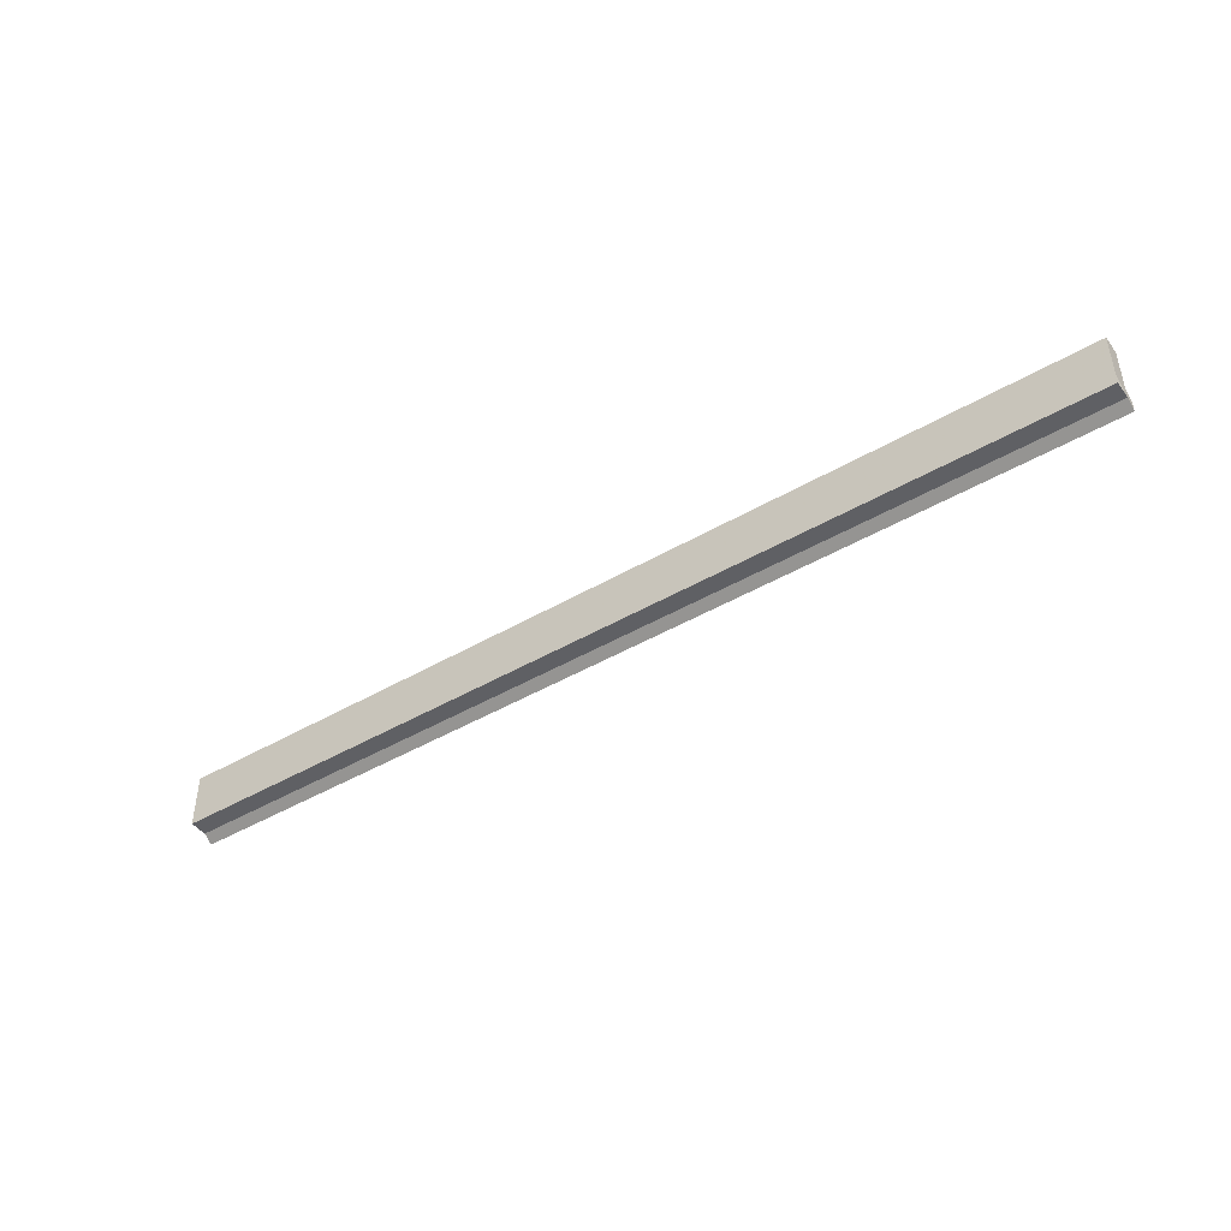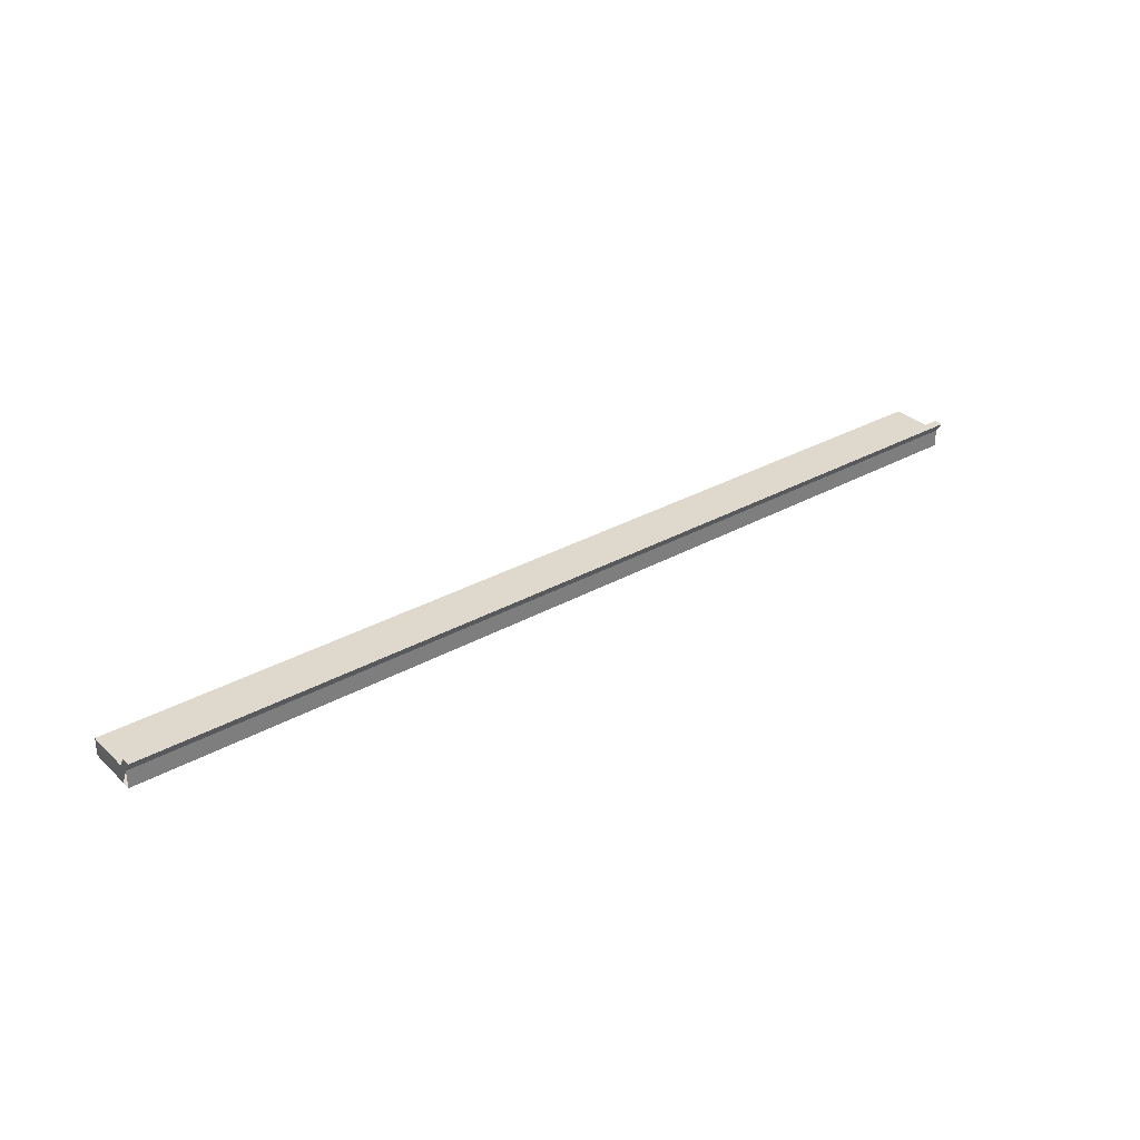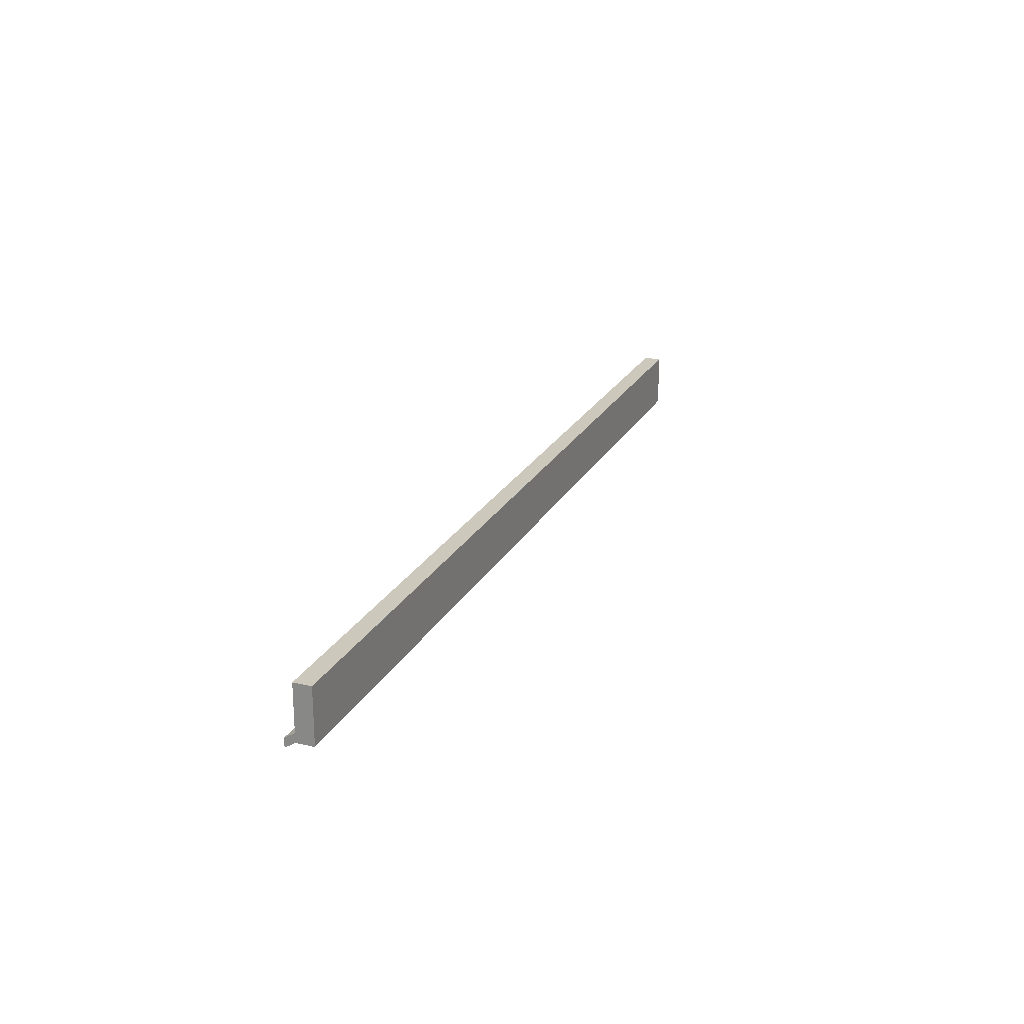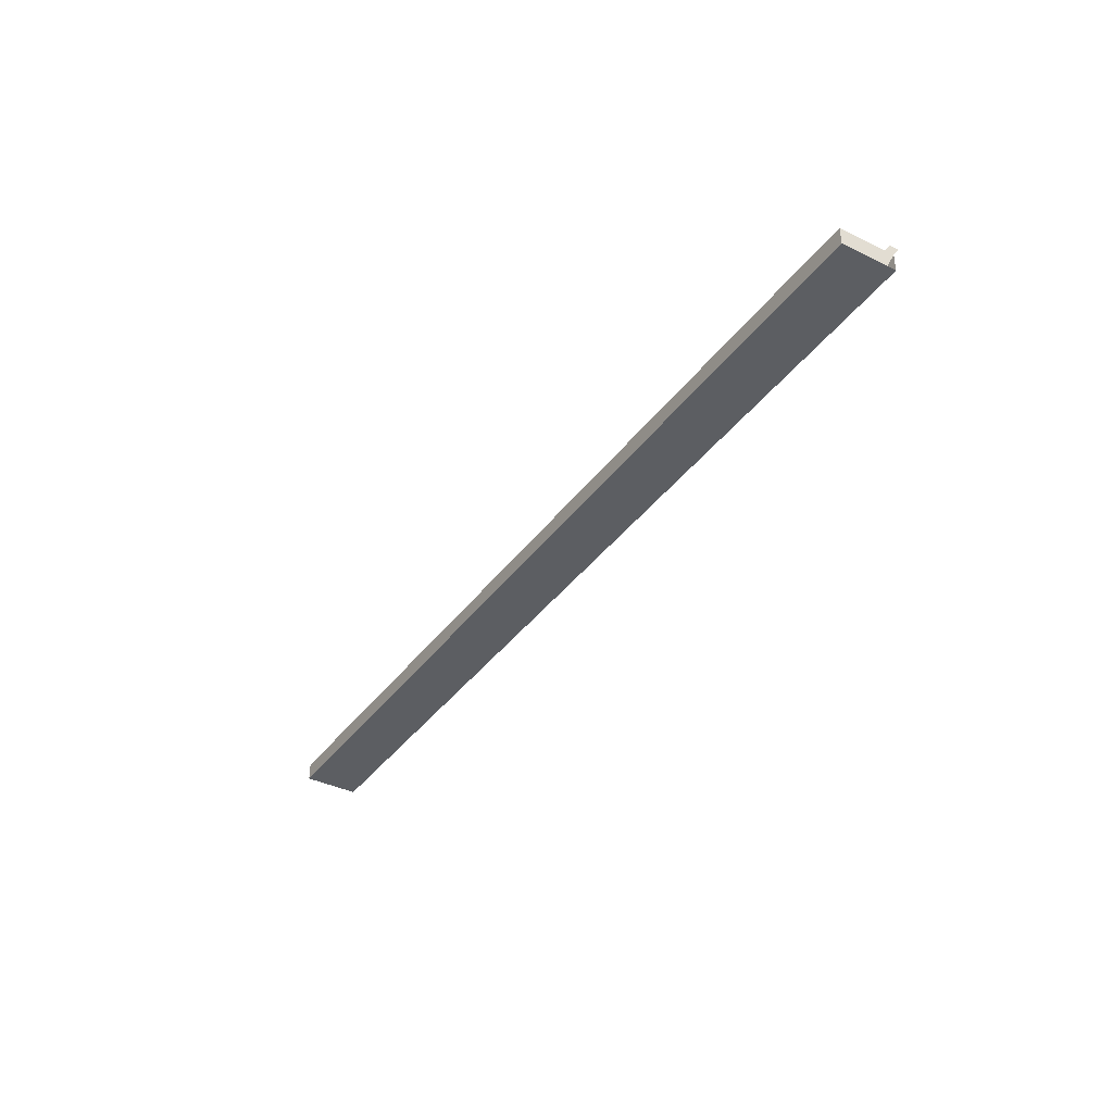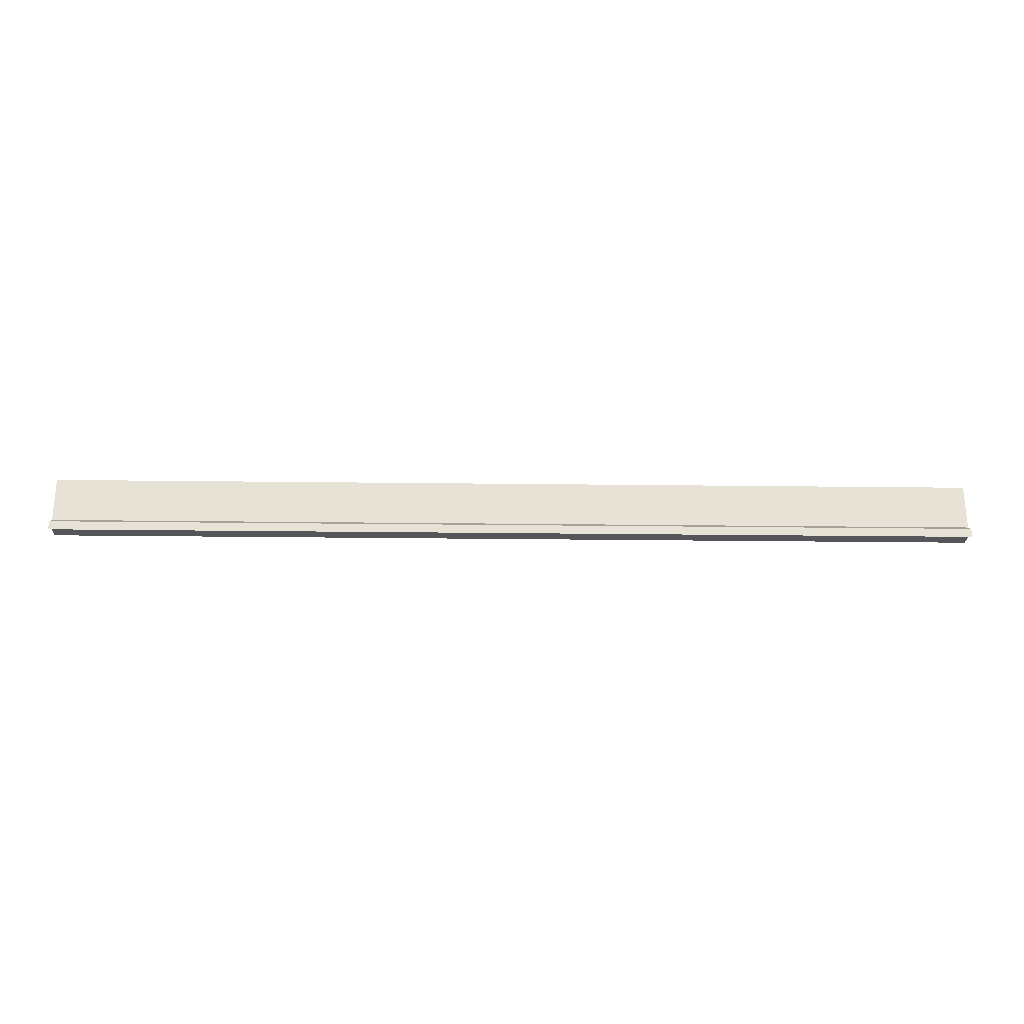
<metadata>
{"format":"obj","ext":"obj","renderer":"f3d","projection":"perspective","resolution":1024,"background":"white","views":[{"elev":-44.5,"azim":34.3,"up":"+Z"},{"elev":32.1,"azim":142.0,"up":"+Y"},{"elev":22.1,"azim":-68.6,"up":"+Z"},{"elev":-38.1,"azim":58.0,"up":"+Y"},{"elev":-26.0,"azim":178.9,"up":"+Z"}]}
</metadata>
<code>
v -247.5 94.89 72.54
v -268 94.89 72.54
v -247.5 95.28 72.54
v -268 95.28 72.54
v -247.5 95.5 72.4
v -268 95.5 72.4
v -247.5 95.28 72.74
v -268 95.28 72.74
v -247.5 95.28 73.74
v -268 95.28 73.74
v -247.5 95.28 73.74
v -268 95.28 73.74
v -247.5 94.89 73.74
v -268 94.89 73.74
v -247.5 94.89 73.74
v -268 94.89 73.74
v -247.5 94.89 72.74
v -268 94.89 72.74
v -247.5 94.89 72.54
v -268 94.89 72.54
v -268 95.5 72.6
v -247.5 95.5 72.6
v -268 95.5 72.4
v -247.5 95.5 72.4
v -268 95.28 72.74
v -247.5 95.28 72.74
v -268 95.5 72.6
v -247.5 95.5 72.6
v -247.5 95.5 72.4
v -247.5 95.5 72.6
v -247.5 95.28 72.54
v -247.5 95.28 72.74
v -247.5 94.89 72.74
v -247.5 95.28 73.74
v -247.5 94.89 73.74
v -268 95.28 73.74
v -268 94.89 73.74
v -268 95.28 72.74
v -268 94.89 72.74
v -268 94.89 72.54
v -268 95.28 72.54
v -268 95.5 72.6
v -268 95.5 72.4
v -247.5 94.89 72.54
f 1 2 3
f 3 2 4
f 3 4 5
f 5 4 6
f 5 6 6
f 6 6 7
f 6 7 7
f 7 7 8
f 7 8 9
f 9 8 10
f 9 10 10
f 10 10 11
f 10 11 11
f 11 11 12
f 11 12 13
f 13 12 14
f 13 14 14
f 14 14 15
f 14 15 15
f 15 15 16
f 15 16 17
f 17 16 18
f 17 18 19
f 19 18 20
f 19 20 20
f 20 20 21
f 20 21 21
f 21 21 22
f 21 22 23
f 23 22 24
f 23 24 24
f 24 24 25
f 24 25 25
f 25 25 26
f 25 26 27
f 27 26 28
f 27 28 28
f 28 28 29
f 28 29 29
f 29 29 30
f 29 30 31
f 31 30 32
f 31 32 33
f 33 32 34
f 33 34 35
f 35 34 35
f 35 35 36
f 36 35 36
f 36 36 37
f 37 36 38
f 37 38 39
f 39 38 38
f 39 38 40
f 40 38 38
f 40 38 41
f 41 38 42
f 41 42 43
f 43 42 43
f 43 43 44

</code>
